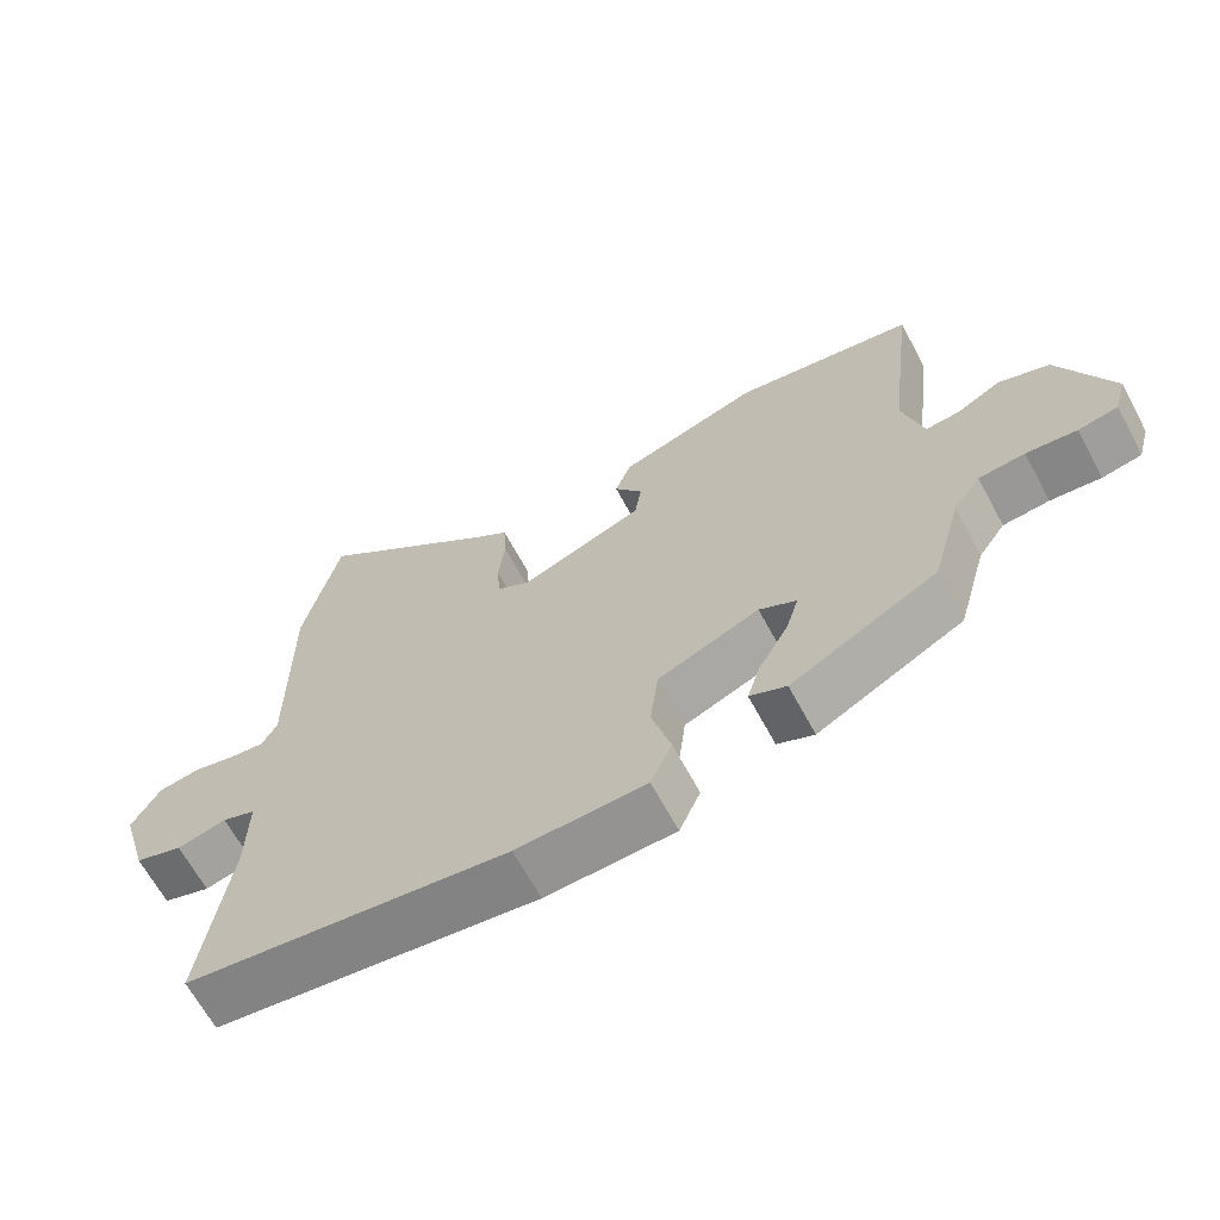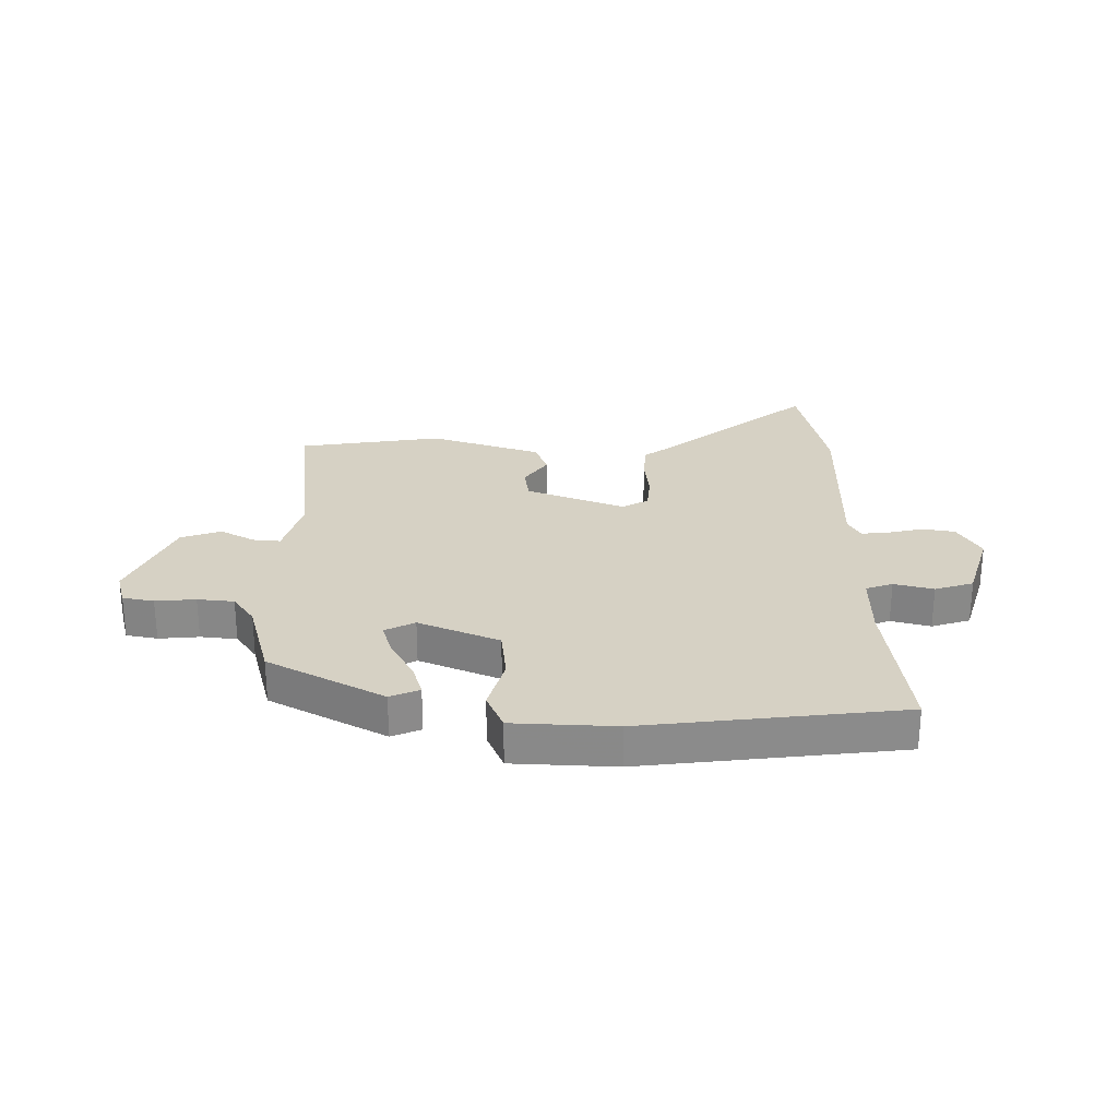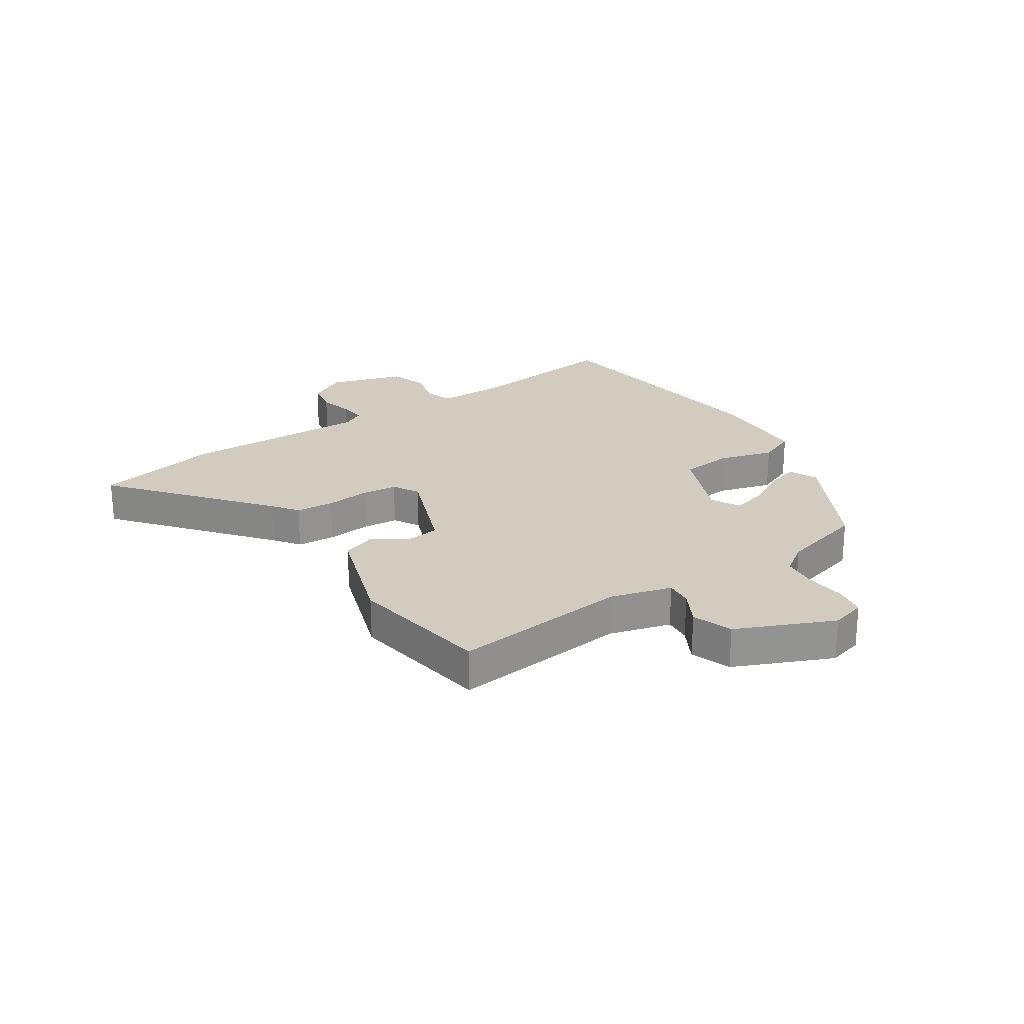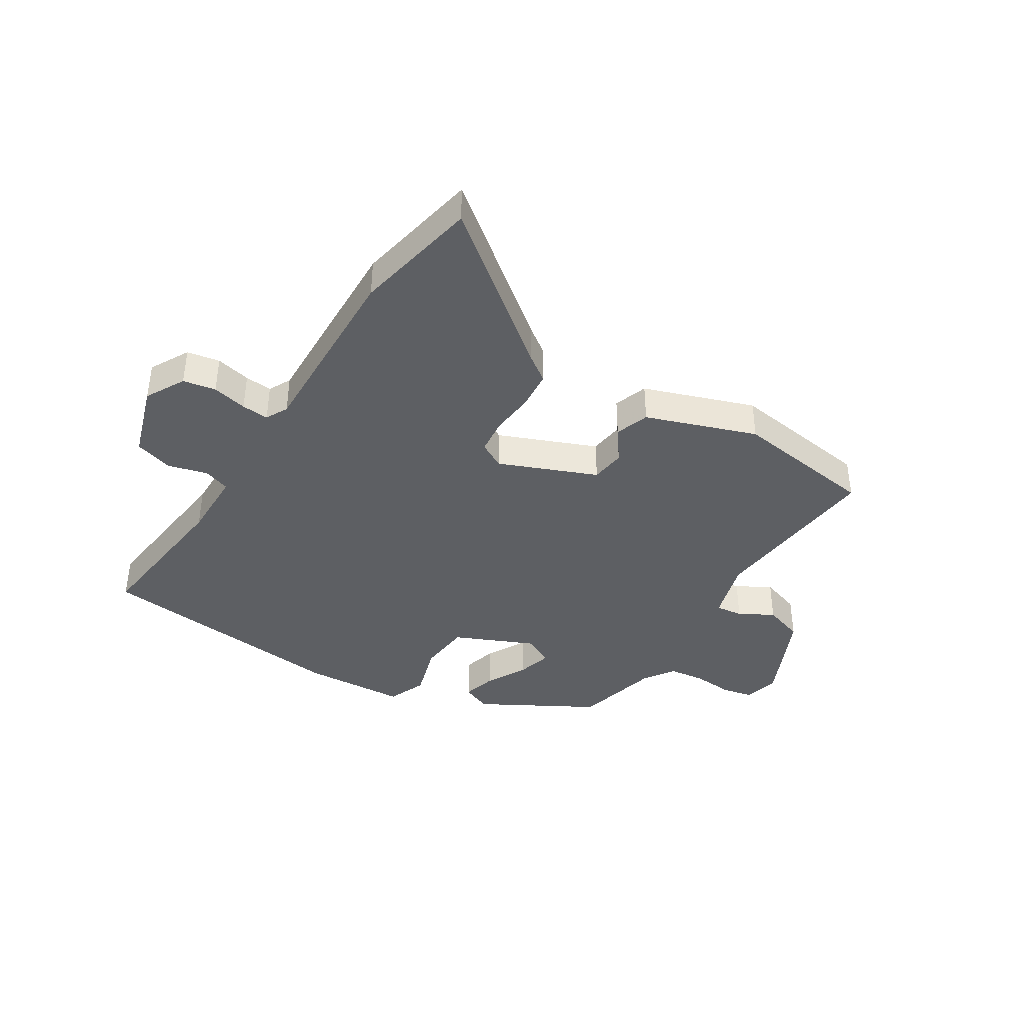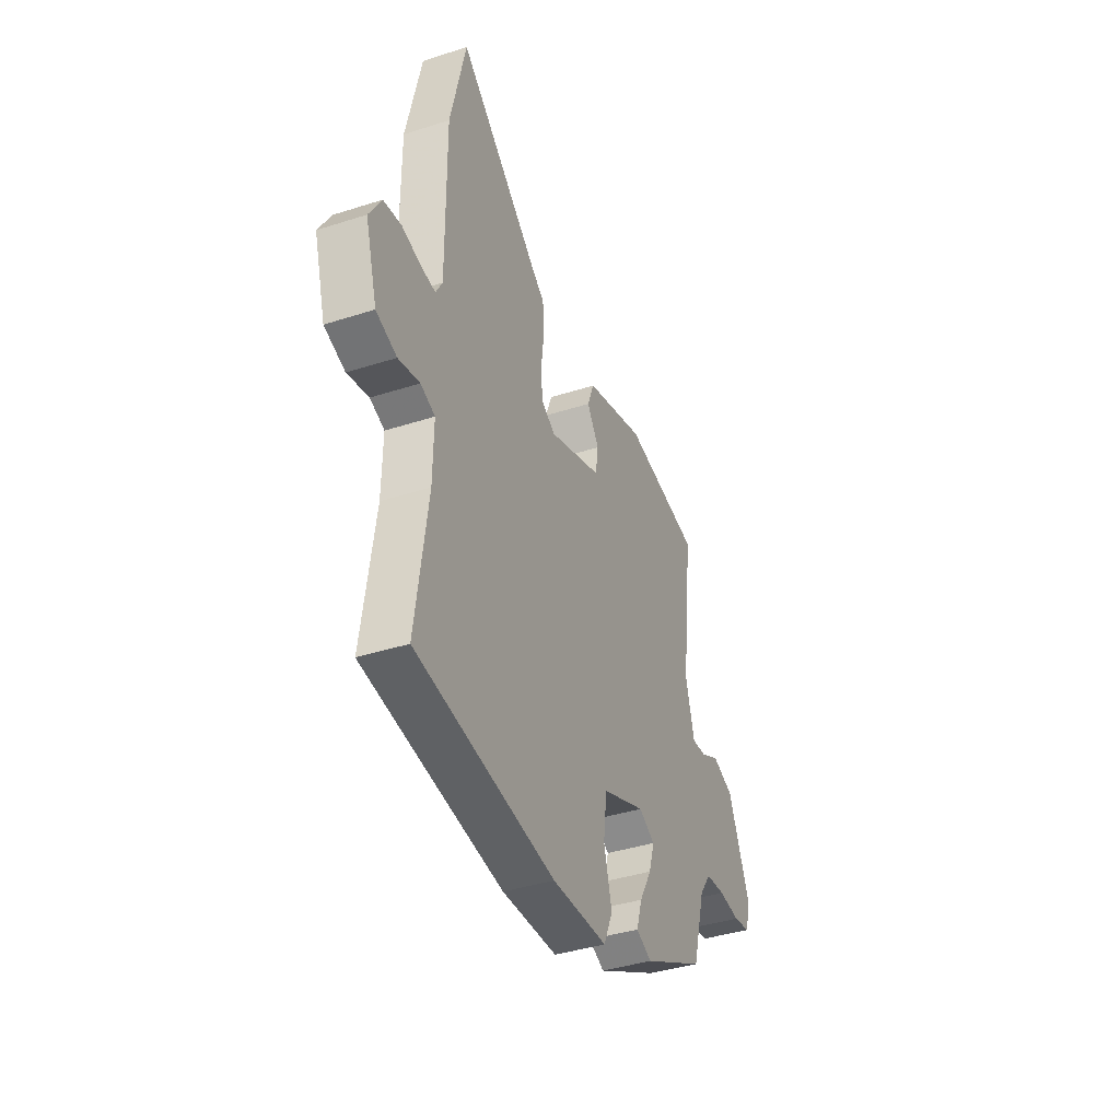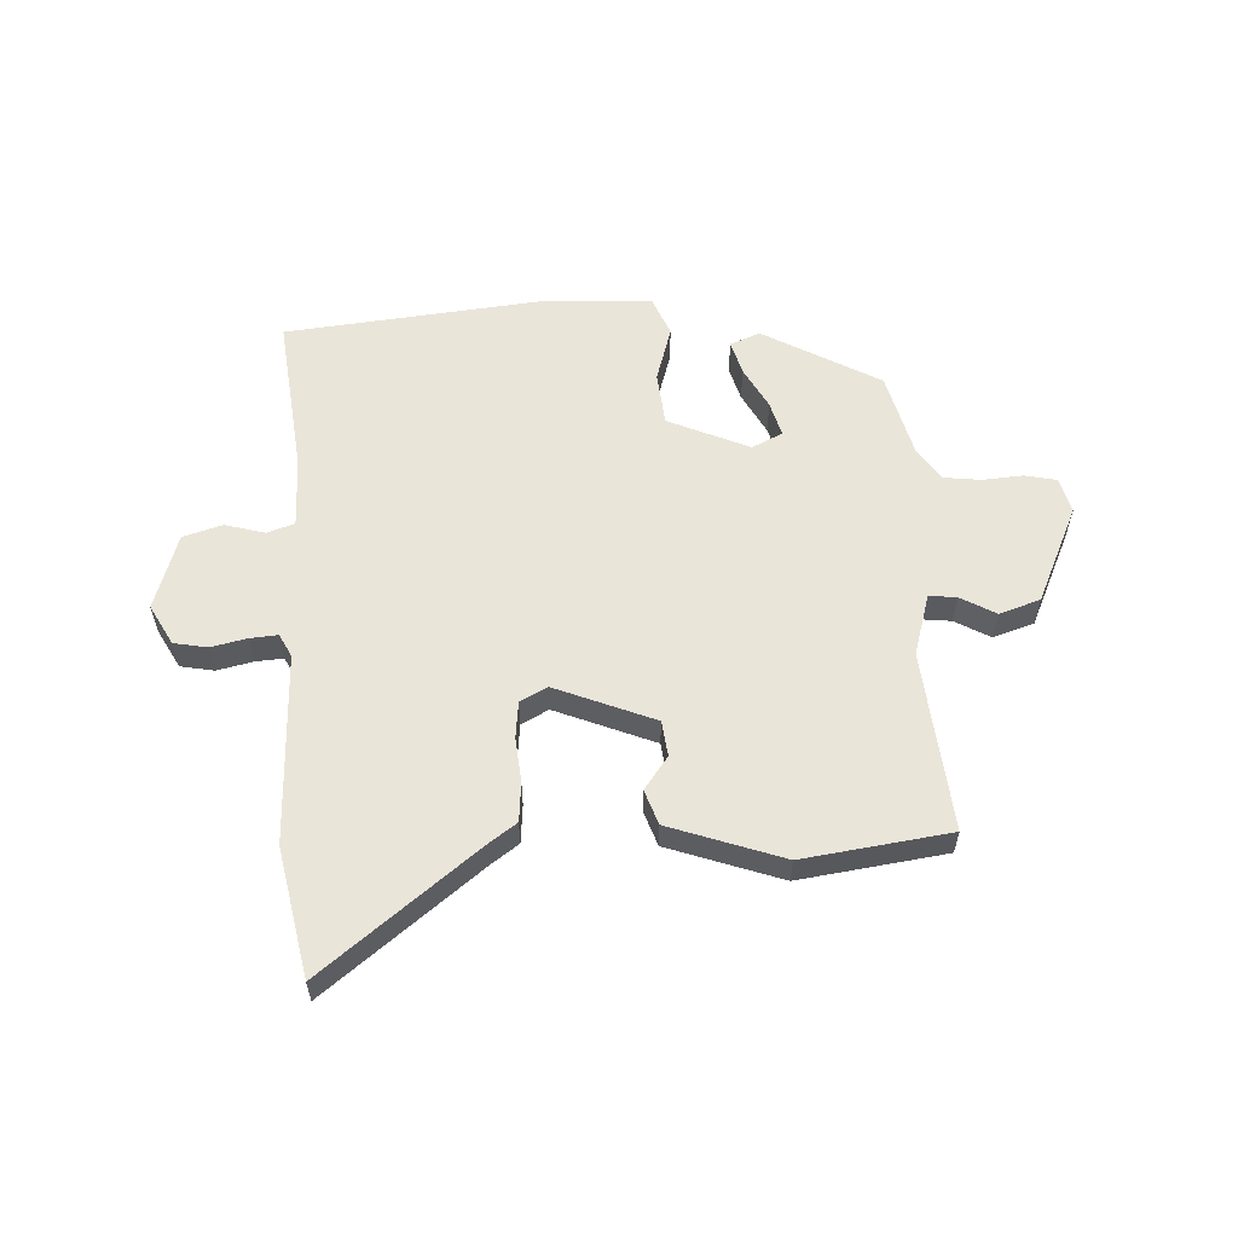
<metadata>
{"format":"obj","ext":"obj","renderer":"f3d","projection":"perspective","resolution":1024,"background":"white","views":[{"elev":-65.7,"azim":28.4,"up":"+Z"},{"elev":26.6,"azim":-178.9,"up":"+Y"},{"elev":23.8,"azim":57.0,"up":"+Y"},{"elev":-40.1,"azim":-30.5,"up":"+Y"},{"elev":-39.6,"azim":-68.2,"up":"+Z"},{"elev":58.0,"azim":-1.3,"up":"+Y"}]}
</metadata>
<code>
v -0.55 0.07 -0.482
v -0.512 0.07 -0.212
v -0.51 0.07 -0.092
v -0.556 0.07 -0.075
v -0.624 0.07 -0.092
v -0.69 0.07 -0.07
v -0.728 0.07 0.06
v -0.689 0.07 0.127
v -0.632 0.07 0.136
v -0.572 0.07 0.121
v -0.525 0.07 0.116
v -0.504 0.07 0.154
v -0.505 0.07 0.478
v -0.456 0.07 0.694
v -0.199 0.07 0.481
v -0.155 0.07 0.448
v -0.151 0.07 0.382
v -0.16 0.07 0.306
v -0.155 0.07 0.244
v -0.11 0.07 0.218
v 0.06 0.07 0.282
v 0.069 0.07 0.342
v 0.03 0.07 0.399
v 0.052 0.07 0.457
v 0.245 0.07 0.519
v 0.492 0.07 0.478
v 0.455 0.07 0.173
v 0.483 0.07 0.067
v 0.53 0.07 0.071
v 0.59 0.07 0.103
v 0.659 0.07 0.078
v 0.73 0.07 -0.089
v 0.713 0.07 -0.149
v 0.659 0.07 -0.159
v 0.59 0.07 -0.152
v 0.527 0.07 -0.158
v 0.49 0.07 -0.21
v 0.449 0.07 -0.356
v 0.249 0.07 -0.461
v 0.199 0.07 -0.439
v 0.217 0.07 -0.381
v 0.257 0.07 -0.311
v 0.275 0.07 -0.252
v 0.224 0.07 -0.225
v 0.085 0.07 -0.282
v 0.074 0.07 -0.373
v 0.1 0.07 -0.468
v 0.071 0.07 -0.534
v -0.106 0.07 -0.54
v -0.55 0 -0.482
v -0.512 0 -0.212
v -0.51 0 -0.092
v -0.556 0 -0.075
v -0.624 0 -0.092
v -0.69 0 -0.07
v -0.728 0 0.06
v -0.689 0 0.127
v -0.632 0 0.136
v -0.572 0 0.121
v -0.525 0 0.116
v -0.504 0 0.154
v -0.505 0 0.478
v -0.456 0 0.694
v -0.199 0 0.481
v -0.155 0 0.448
v -0.151 0 0.382
v -0.16 0 0.306
v -0.155 0 0.244
v -0.11 0 0.218
v 0.06 0 0.282
v 0.069 0 0.342
v 0.03 0 0.399
v 0.052 0 0.457
v 0.245 0 0.519
v 0.492 0 0.478
v 0.455 0 0.173
v 0.483 0 0.067
v 0.53 0 0.071
v 0.59 0 0.103
v 0.659 0 0.078
v 0.73 0 -0.089
v 0.713 0 -0.149
v 0.659 0 -0.159
v 0.59 0 -0.152
v 0.527 0 -0.158
v 0.49 0 -0.21
v 0.449 0 -0.356
v 0.249 0 -0.461
v 0.199 0 -0.439
v 0.217 0 -0.381
v 0.257 0 -0.311
v 0.275 0 -0.252
v 0.224 0 -0.225
v 0.085 0 -0.282
v 0.074 0 -0.373
v 0.1 0 -0.468
v 0.071 0 -0.534
v -0.106 0 -0.54
f 46 47 48 49
f 45 46 49 1
f 44 45 1 2
f 39 40 41 42
f 37 38 39 42
f 36 37 42 43
f 32 33 34 35
f 32 35 36
f 29 30 31 32
f 28 29 32 36
f 27 28 36 43
f 22 23 24 25
f 21 22 25 26
f 15 16 17 18
f 15 18 19
f 12 13 14 15
f 11 12 15 19
f 7 8 9 10
f 7 10 11
f 4 5 6 7
f 3 4 7 11
f 44 2 3
f 44 3 11 19
f 21 26 27 43
f 20 21 43 44
f 19 20 44
f 98 97 96 95
f 50 98 95 94
f 51 50 94 93
f 91 90 89 88
f 91 88 87 86
f 92 91 86 85
f 84 83 82 81
f 85 84 81
f 81 80 79 78
f 85 81 78 77
f 92 85 77 76
f 74 73 72 71
f 75 74 71 70
f 67 66 65 64
f 68 67 64
f 64 63 62 61
f 68 64 61 60
f 59 58 57 56
f 60 59 56
f 56 55 54 53
f 60 56 53 52
f 52 51 93
f 68 60 52 93
f 92 76 75 70
f 93 92 70 69
f 93 69 68
f 1 50 51 2
f 2 51 52 3
f 3 52 53 4
f 4 53 54 5
f 5 54 55 6
f 6 55 56 7
f 7 56 57 8
f 8 57 58 9
f 9 58 59 10
f 10 59 60 11
f 11 60 61 12
f 12 61 62 13
f 13 62 63 14
f 14 63 64 15
f 15 64 65 16
f 16 65 66 17
f 17 66 67 18
f 18 67 68 19
f 19 68 69 20
f 20 69 70 21
f 21 70 71 22
f 22 71 72 23
f 23 72 73 24
f 24 73 74 25
f 25 74 75 26
f 26 75 76 27
f 27 76 77 28
f 28 77 78 29
f 29 78 79 30
f 30 79 80 31
f 31 80 81 32
f 32 81 82 33
f 33 82 83 34
f 34 83 84 35
f 35 84 85 36
f 36 85 86 37
f 37 86 87 38
f 38 87 88 39
f 39 88 89 40
f 40 89 90 41
f 41 90 91 42
f 42 91 92 43
f 43 92 93 44
f 44 93 94 45
f 45 94 95 46
f 46 95 96 47
f 47 96 97 48
f 48 97 98 49
f 49 98 50 1

</code>
